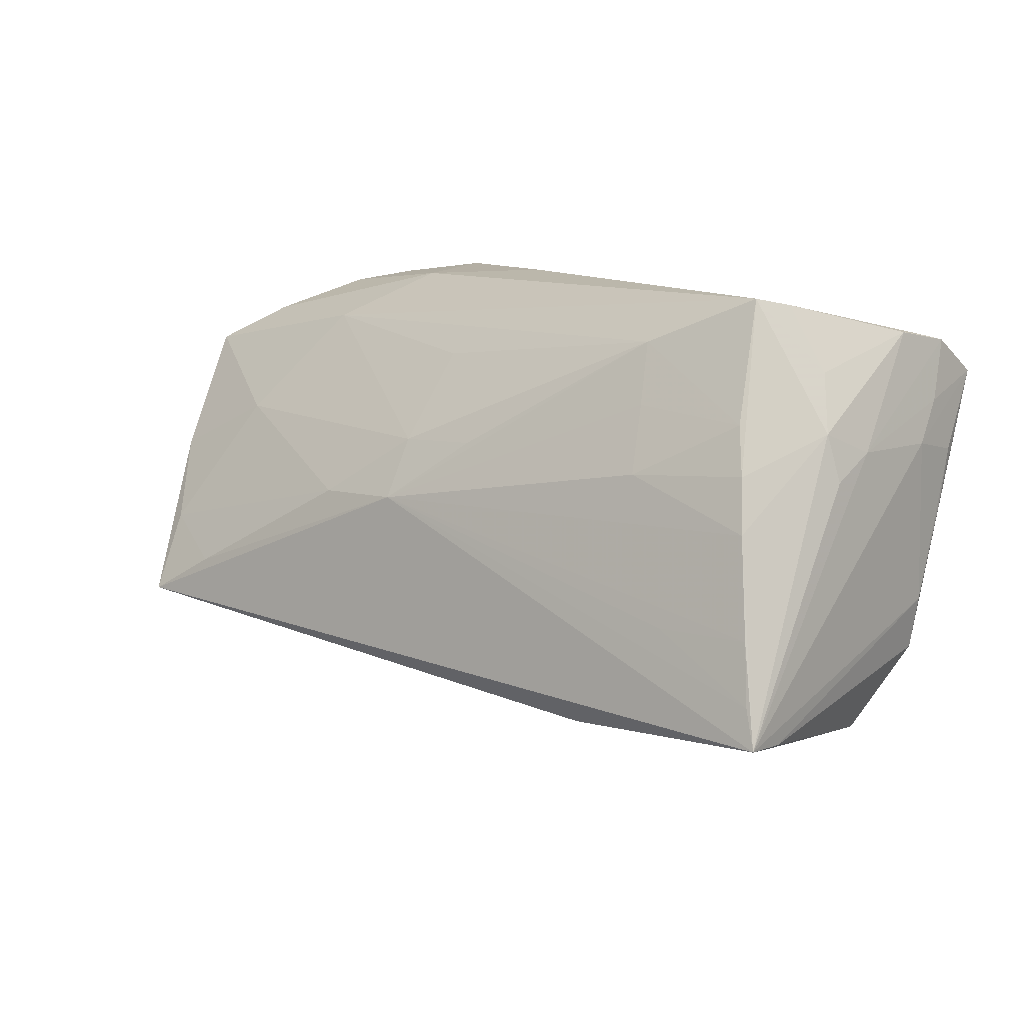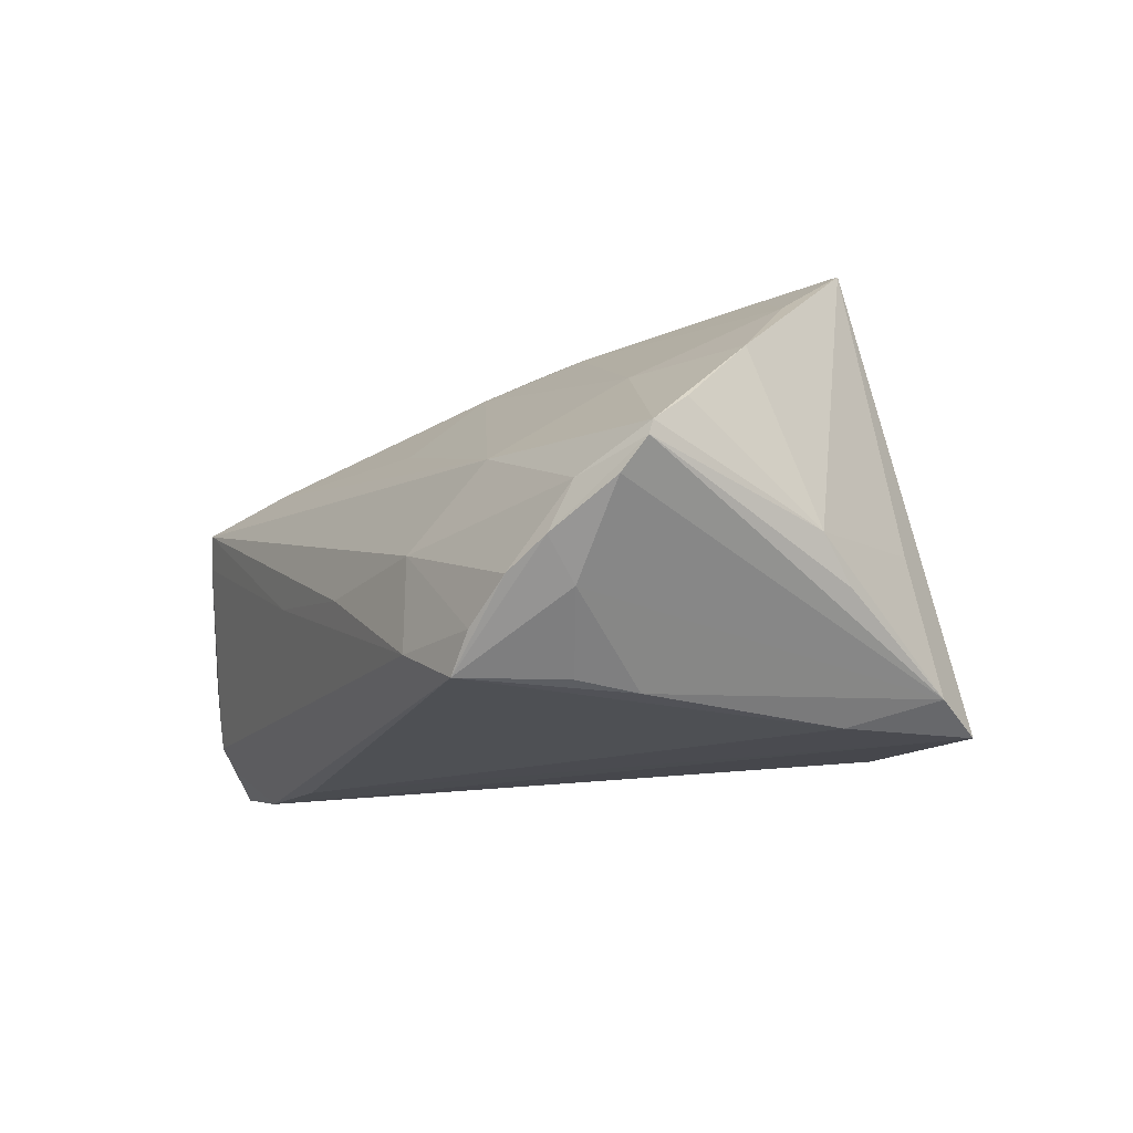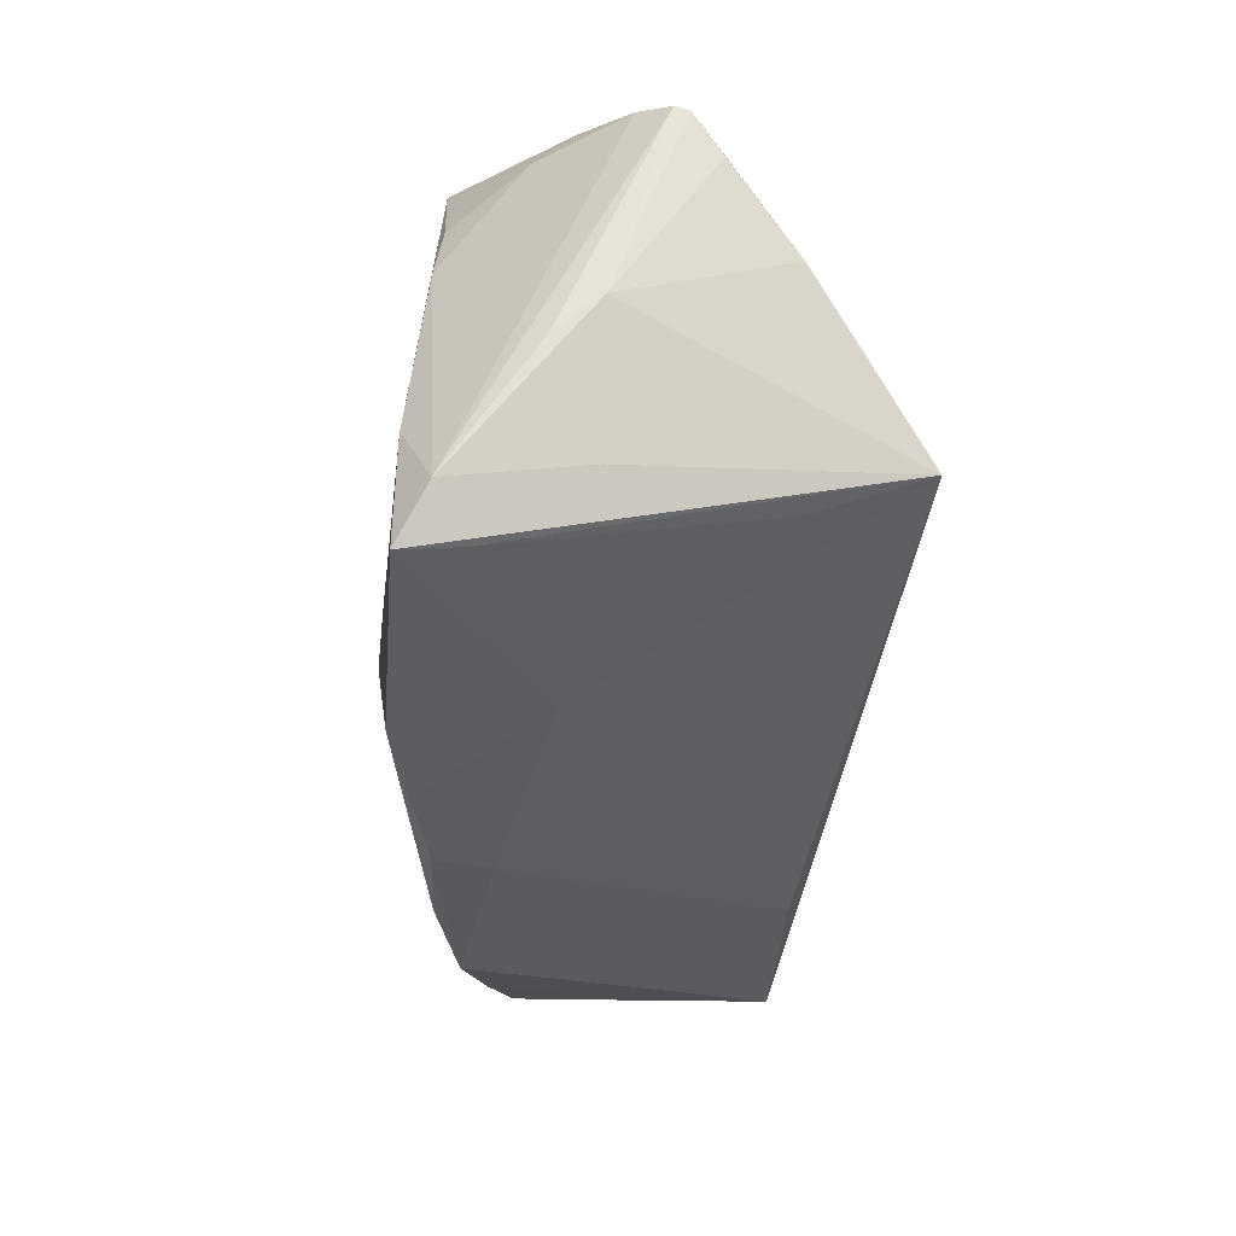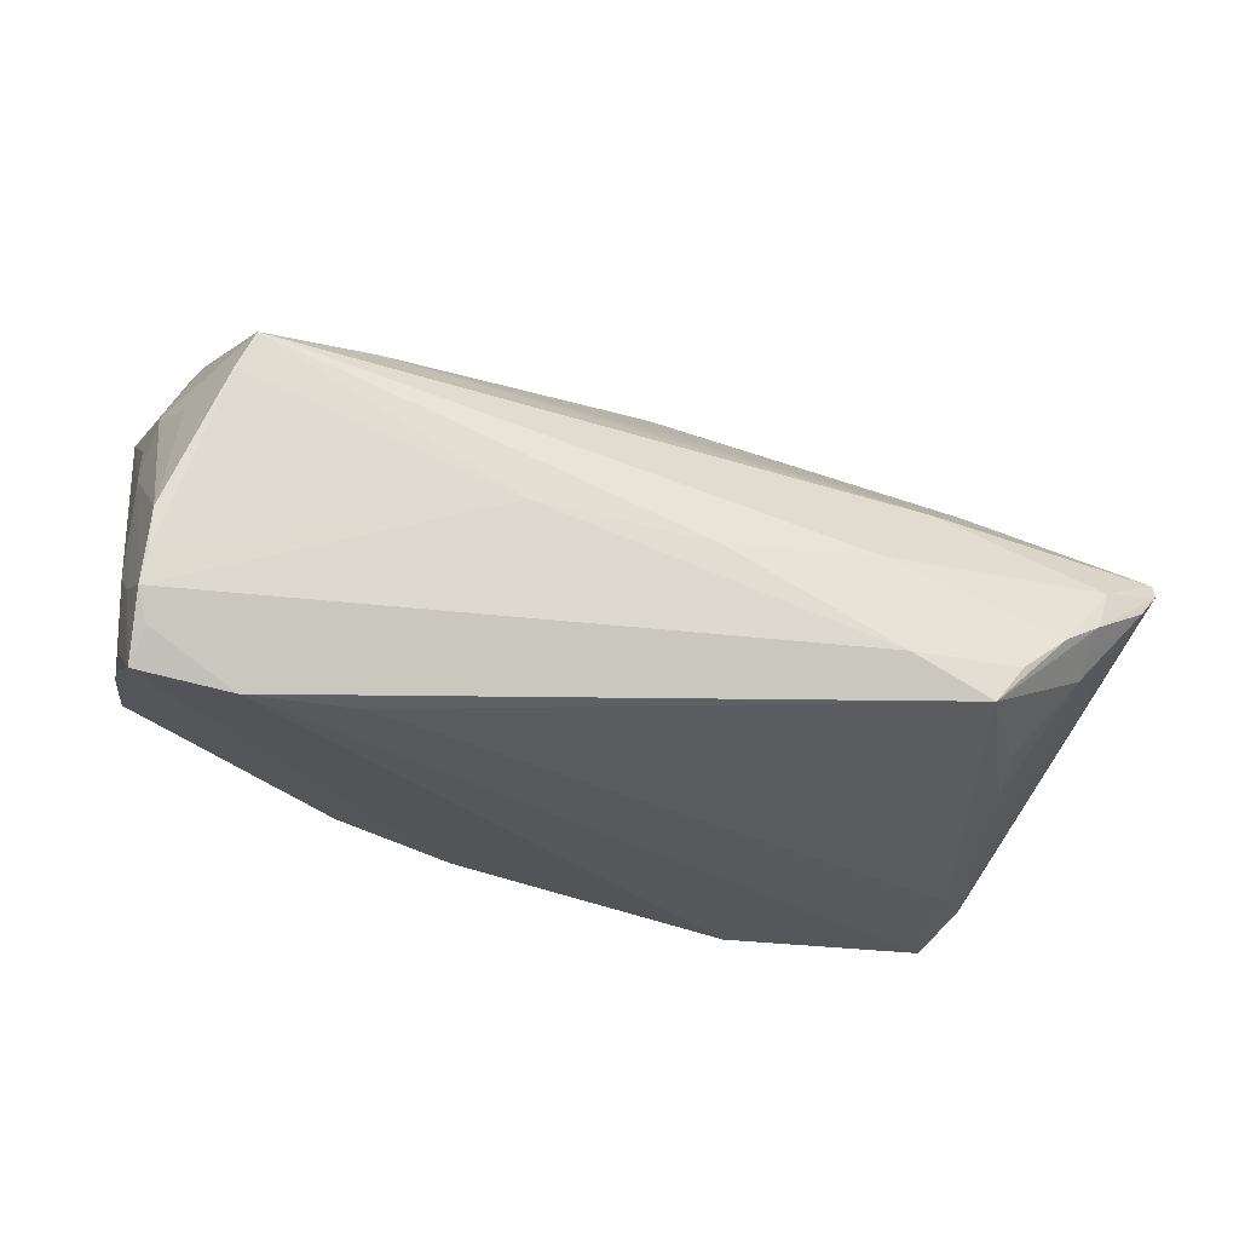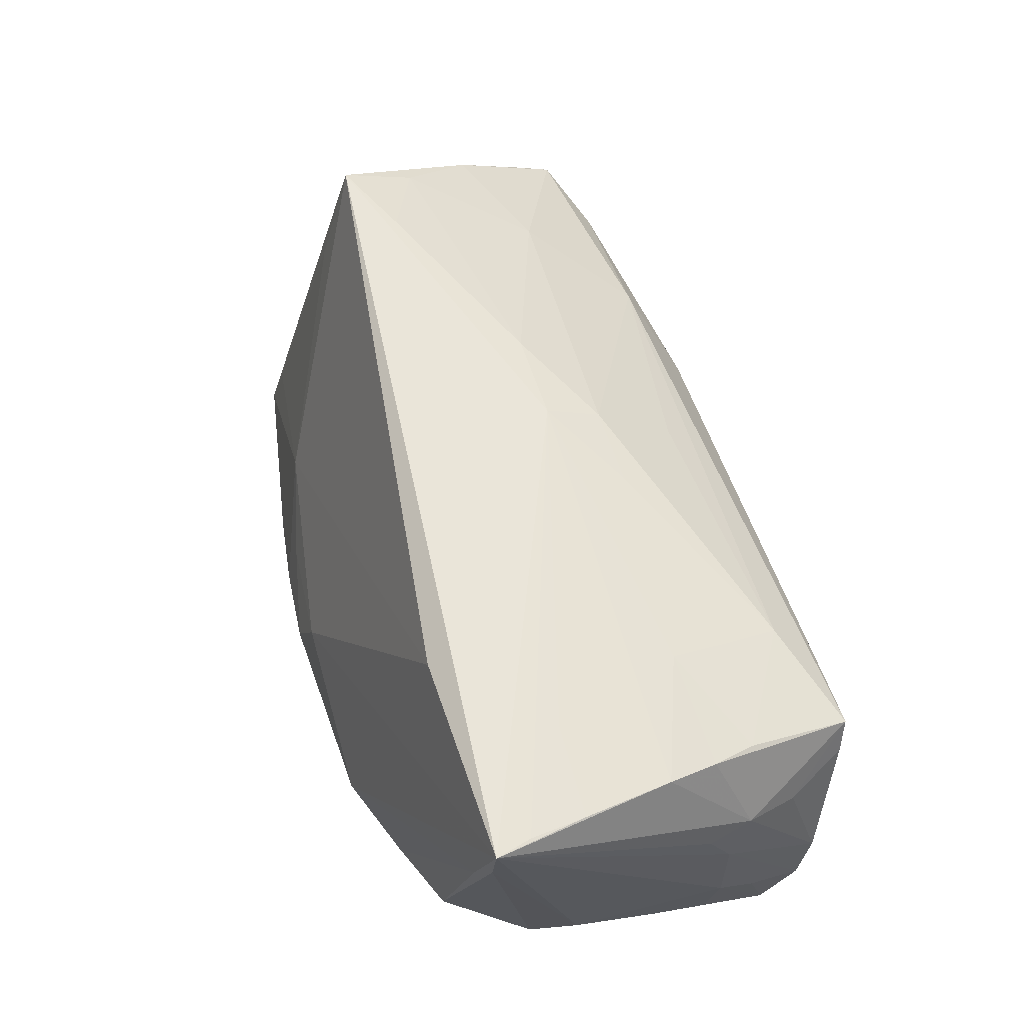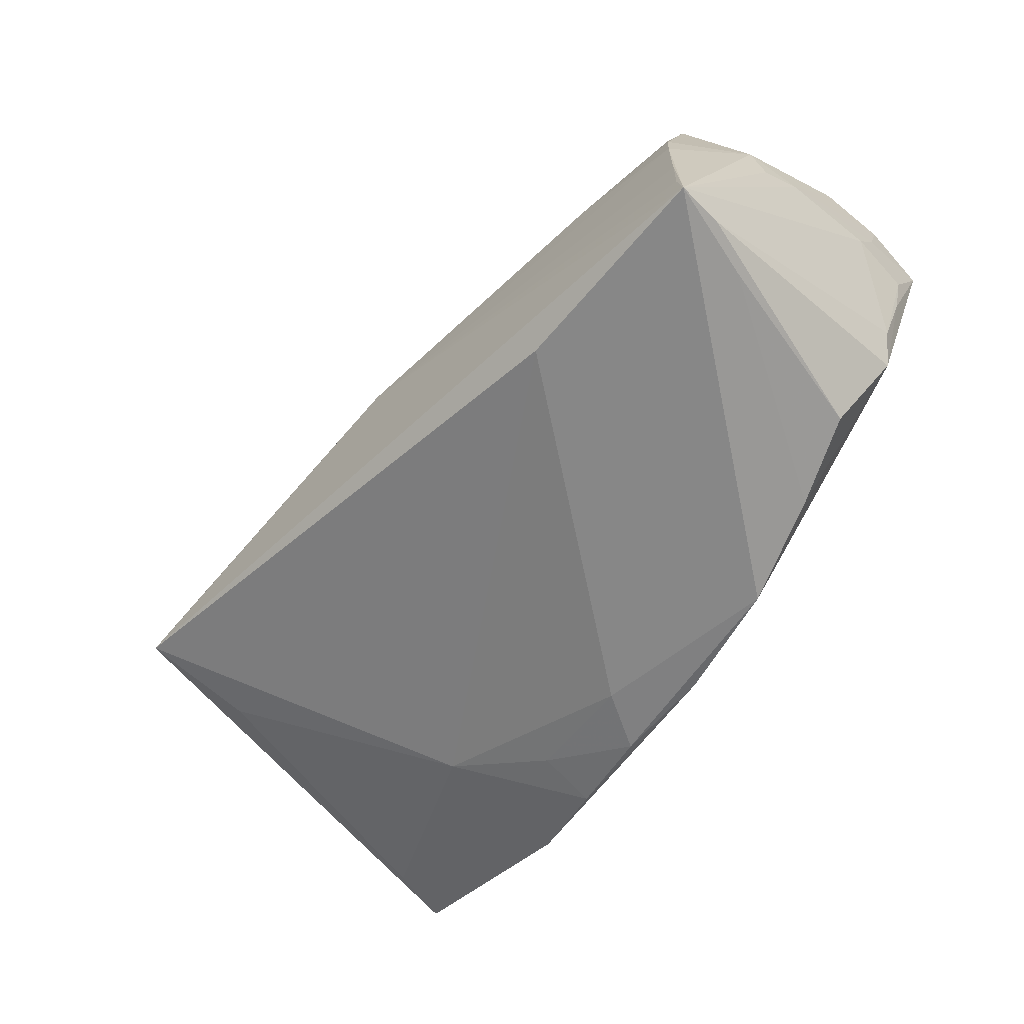
<metadata>
{"format":"obj","ext":"obj","renderer":"f3d","projection":"perspective","resolution":1024,"background":"white","views":[{"elev":9.6,"azim":40.2,"up":"+Y"},{"elev":-14.0,"azim":-118.4,"up":"+Z"},{"elev":-36.5,"azim":-97.1,"up":"+Y"},{"elev":-29.8,"azim":166.5,"up":"+Z"},{"elev":61.1,"azim":74.9,"up":"+Z"},{"elev":-51.5,"azim":47.5,"up":"+Y"}]}
</metadata>
<code>
v -0.05001 0.02637 -0.007315
v -0.05914 0.01506 0.006468
v 0.02932 0.02478 0.01645
v -0.05119 -0.0223 -0.02032
v -0.04306 0.01142 -0.02132
v -0.06035 0.02038 0.001238
v -0.01299 -0.03135 -0.01228
v 0.05252 -0.007338 -0.009046
v 0.01372 0.03035 -0.002901
v -0.02397 -0.03214 -0.02273
v 0.01017 -0.03255 -0.01588
v 0.02728 -0.01986 0.02706
v -0.05237 0.02452 -0.00178
v -0.04885 0.02242 -0.01208
v 0.03086 0.01765 0.01974
v 0.04241 0.03024 0.01325
v 0.03231 0.009888 0.02325
v 0.006365 0.01134 0.02292
v -0.02441 0.03043 -0.004442
v -0.0261 0.03142 -0.01603
v 0.02472 -0.03158 -0.01195
v -0.04171 0.01871 -0.02026
v -0.04706 -0.02681 -0.01655
v 0.05266 0.01232 0.004742
v -0.04141 0.01172 0.01425
v 0.05243 0.003496 -0.01344
v -0.05546 -0.007262 -0.01033
v 0.05116 0.01498 0.01116
v -0.01564 0.003437 0.02554
v 0.05074 0.02563 -0.00634
v -0.03568 0.03017 -0.02008
v -0.004026 0.003844 0.02654
v 0.05358 -0.01828 0.02906
v -0.02439 -0.02844 -0.005889
v 0.05141 0.01995 -0.02179
v -0.04808 -0.02863 -0.02365
v 0.04436 0.0294 0.009131
v -0.04587 -0.01262 -0.02352
v -0.05691 -0.002849 -0.00503
v 0.052 -0.01376 0.02816
v -0.04659 -0.01317 0.02899
v -0.0575 0.02209 -0.002291
v 0.05243 0.01717 -0.01142
v -0.002282 -0.03358 -0.01683
v 0.05135 0.02426 -0.01475
v -0.04499 0.02859 -0.01068
v -0.04873 -0.003836 0.02276
v -0.0392 0.0299 -0.01551
v -0.01338 -0.03312 -0.01972
v 0.03916 -0.006756 0.02712
v -0.03765 -0.008187 0.02798
v 0.05063 -0.006738 0.02661
v -0.004199 0.02128 0.01361
v -0.0444 -0.01778 0.01569
v -0.03254 0.0246 0.005399
v 0.05016 0.02256 -0.01812
v -0.06036 0.01991 0.002916
v 0.001351 -0.03195 -0.009934
v 0.04051 0.0205 -0.02365
v 0.05323 -0.01871 0.02344
v -0.006091 0.03142 -0.005933
v 0.05307 0.01221 -0.007521
v 0.05251 0.009369 0.01046
v 0.04873 0.02171 0.008224
v 0.04634 -0.02375 -0.004133
v 0.05076 -0.02038 0.01758
v 0.05076 0.02499 -0.01129
v -0.00403 0.01094 0.02256
v 0.0367 -0.02739 -0.007962
v 0.05248 0.01071 -0.01535
v 0.02779 0.02012 -0.02365
v -0.05533 0.005404 0.01475
v 0.04816 0.004584 0.02393
v 0.0448 0.01633 0.01978
v 0.05148 -0.0135 -0.008921
v -0.05032 -0.01839 -0.004551
v 0.04669 0.01082 0.02198
f 32 41 33
f 33 41 12
f 59 35 10
f 10 36 59
f 72 39 41
f 27 39 6
f 39 27 4
f 4 27 6
f 36 4 38
f 34 12 41
f 10 35 11
f 35 21 11
f 75 21 35
f 33 21 66
f 39 72 2
f 47 29 25
f 47 72 41
f 25 72 47
f 33 8 62
f 40 32 33
f 33 52 40
f 32 17 15
f 32 52 73
f 73 17 32
f 73 52 33
f 33 28 73
f 41 39 76
f 39 4 76
f 76 36 41
f 76 4 36
f 35 59 56
f 56 45 35
f 56 20 45
f 56 59 31
f 31 20 56
f 31 59 71
f 71 38 31
f 71 59 36
f 36 38 71
f 31 38 5
f 5 38 4
f 54 34 41
f 10 11 49
f 7 34 49
f 49 36 10
f 49 34 36
f 58 34 7
f 12 34 58
f 33 12 58
f 58 21 33
f 69 75 65
f 21 75 69
f 65 66 69
f 69 66 21
f 65 75 60
f 33 66 60
f 60 66 65
f 60 8 33
f 60 75 8
f 6 39 57
f 39 2 57
f 57 72 25
f 57 2 72
f 51 47 41
f 29 47 51
f 41 32 51
f 32 29 51
f 35 62 70
f 70 62 8
f 35 45 43
f 43 62 35
f 63 28 33
f 50 52 32
f 32 40 50
f 50 40 52
f 68 29 32
f 25 29 68
f 74 15 17
f 77 28 16
f 77 73 28
f 16 74 77
f 17 73 77
f 77 74 17
f 42 4 6
f 45 20 9
f 48 46 19
f 19 20 48
f 31 46 48
f 48 20 31
f 36 34 23
f 34 54 23
f 41 36 23
f 23 54 41
f 44 11 21
f 21 58 44
f 44 49 11
f 7 49 44
f 44 58 7
f 35 70 26
f 26 70 8
f 26 75 35
f 8 75 26
f 33 62 24
f 24 63 33
f 62 43 24
f 28 63 24
f 24 30 28
f 24 43 45
f 45 30 24
f 16 28 64
f 28 30 64
f 16 19 55
f 55 57 25
f 68 53 55
f 25 68 55
f 18 68 32
f 1 46 31
f 1 42 6
f 31 5 22
f 14 5 4
f 4 42 14
f 14 22 5
f 31 22 14
f 14 1 31
f 42 1 14
f 37 9 16
f 16 64 37
f 37 64 30
f 16 9 61
f 61 9 20
f 61 19 16
f 61 20 19
f 13 55 19
f 19 46 13
f 57 55 13
f 46 1 13
f 6 57 13
f 13 1 6
f 16 55 3
f 3 55 53
f 3 53 68
f 68 18 3
f 3 74 16
f 15 74 3
f 32 15 3
f 3 18 32
f 45 9 67
f 9 37 67
f 67 30 45
f 67 37 30

</code>
